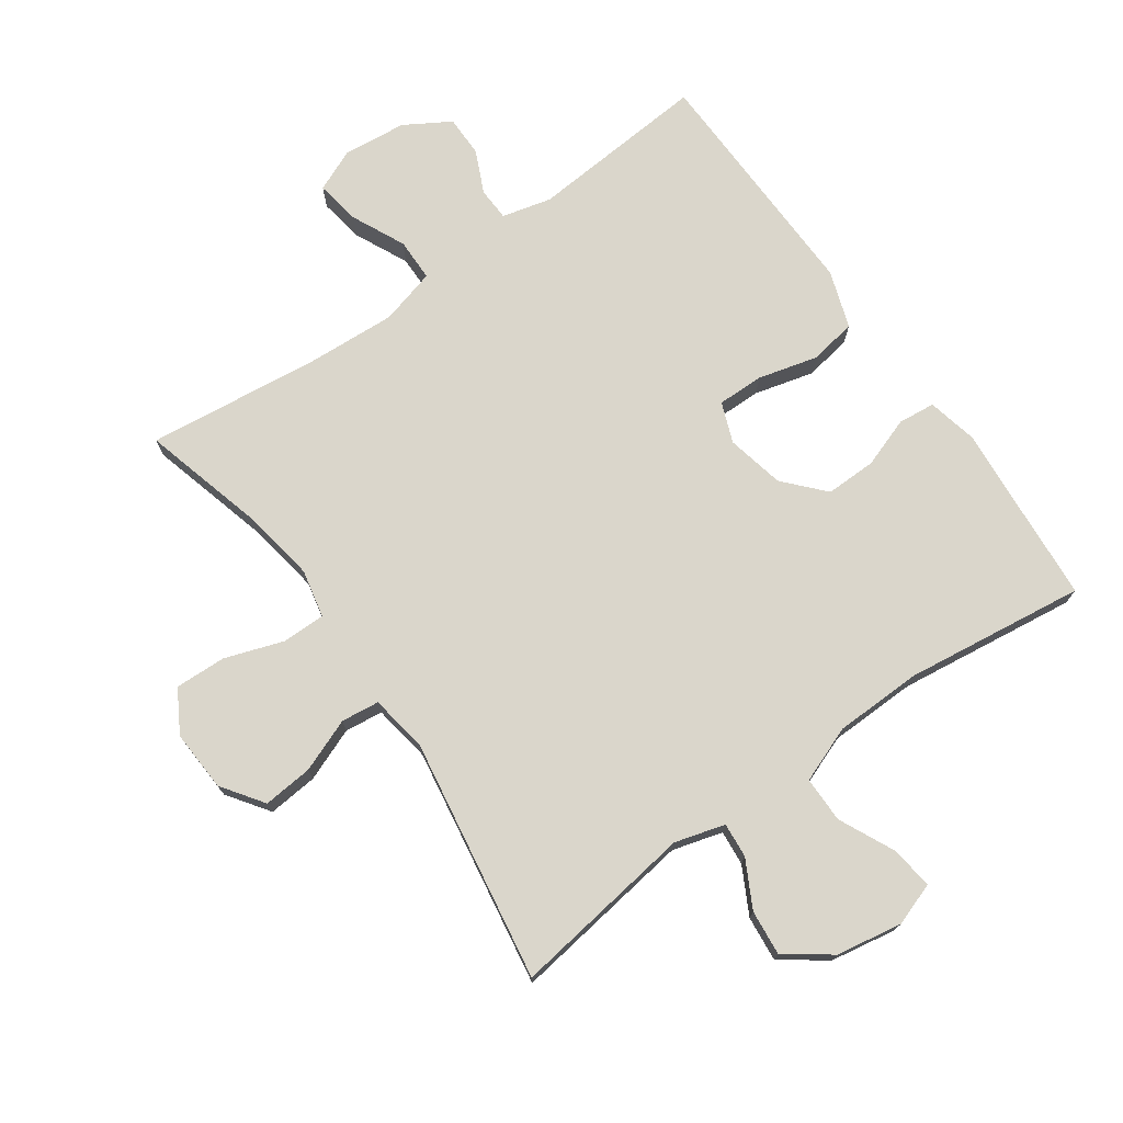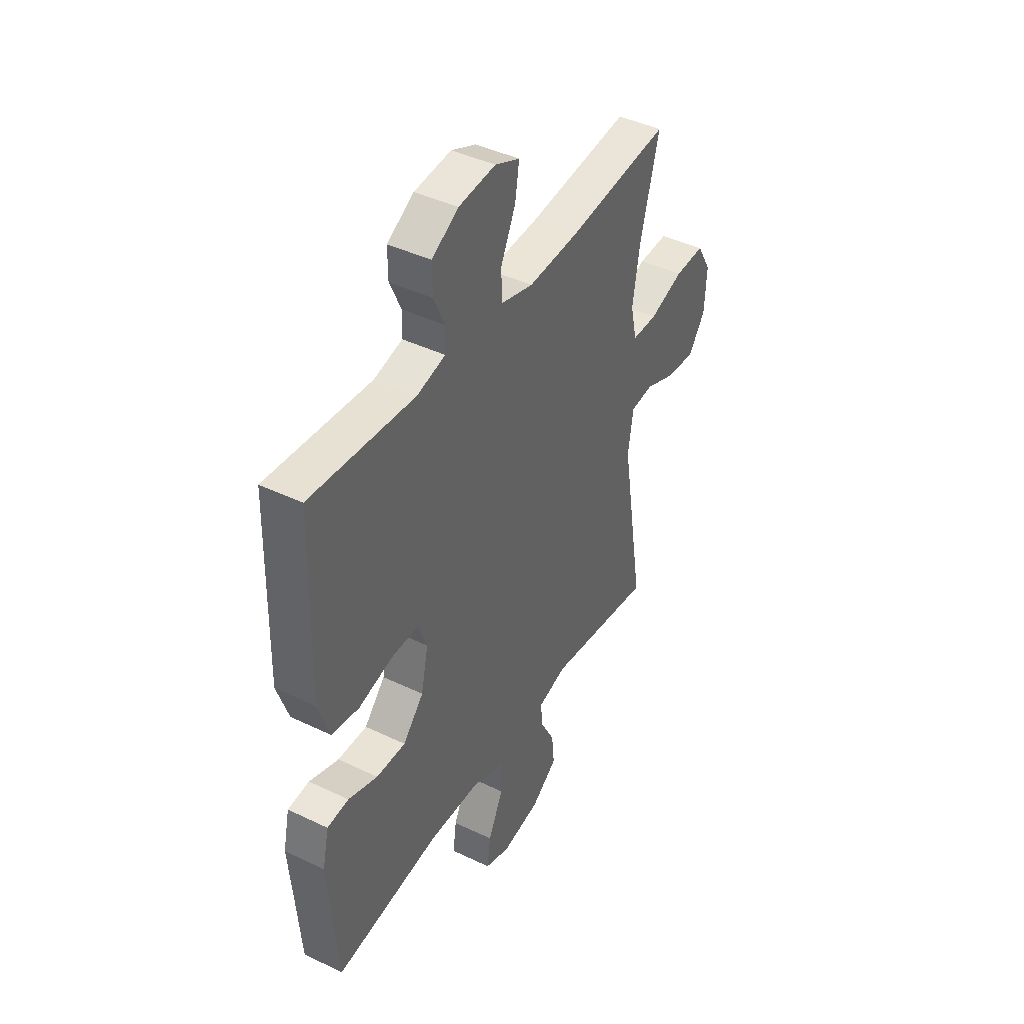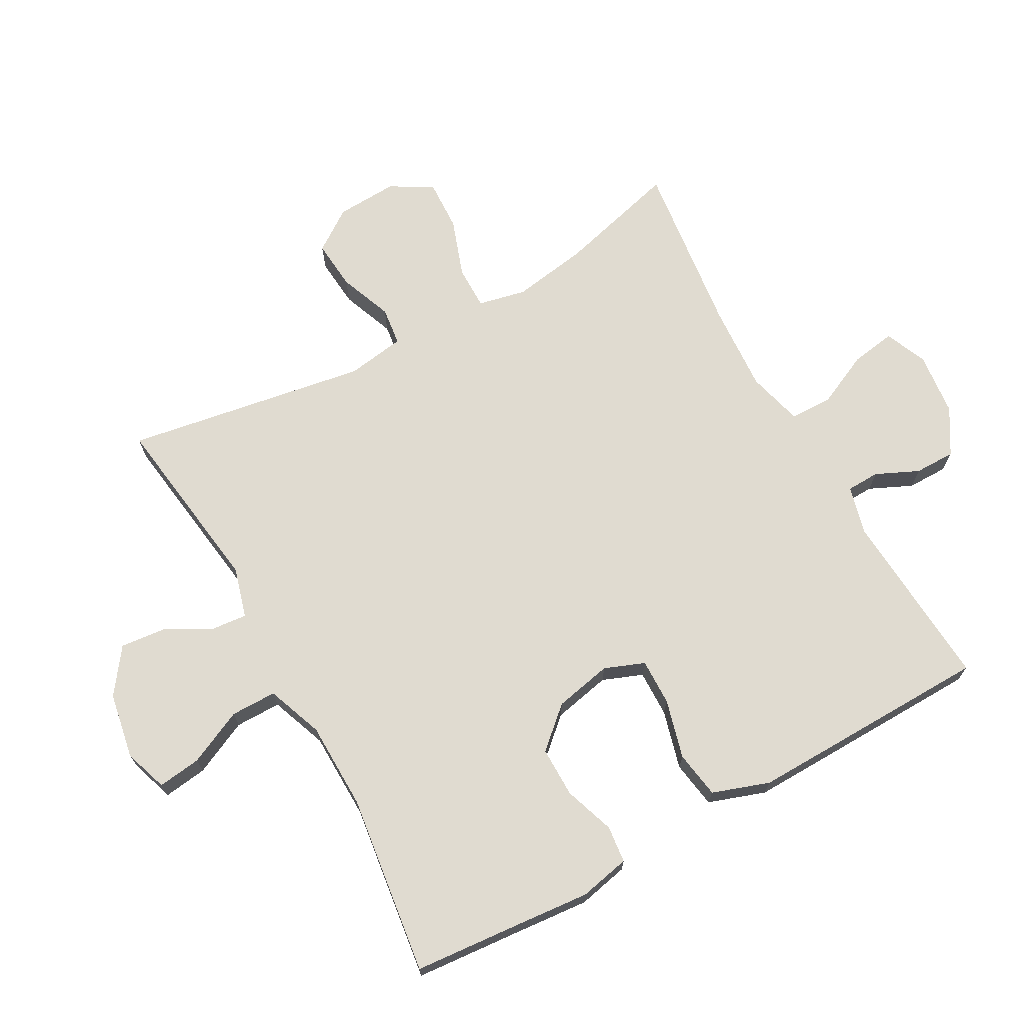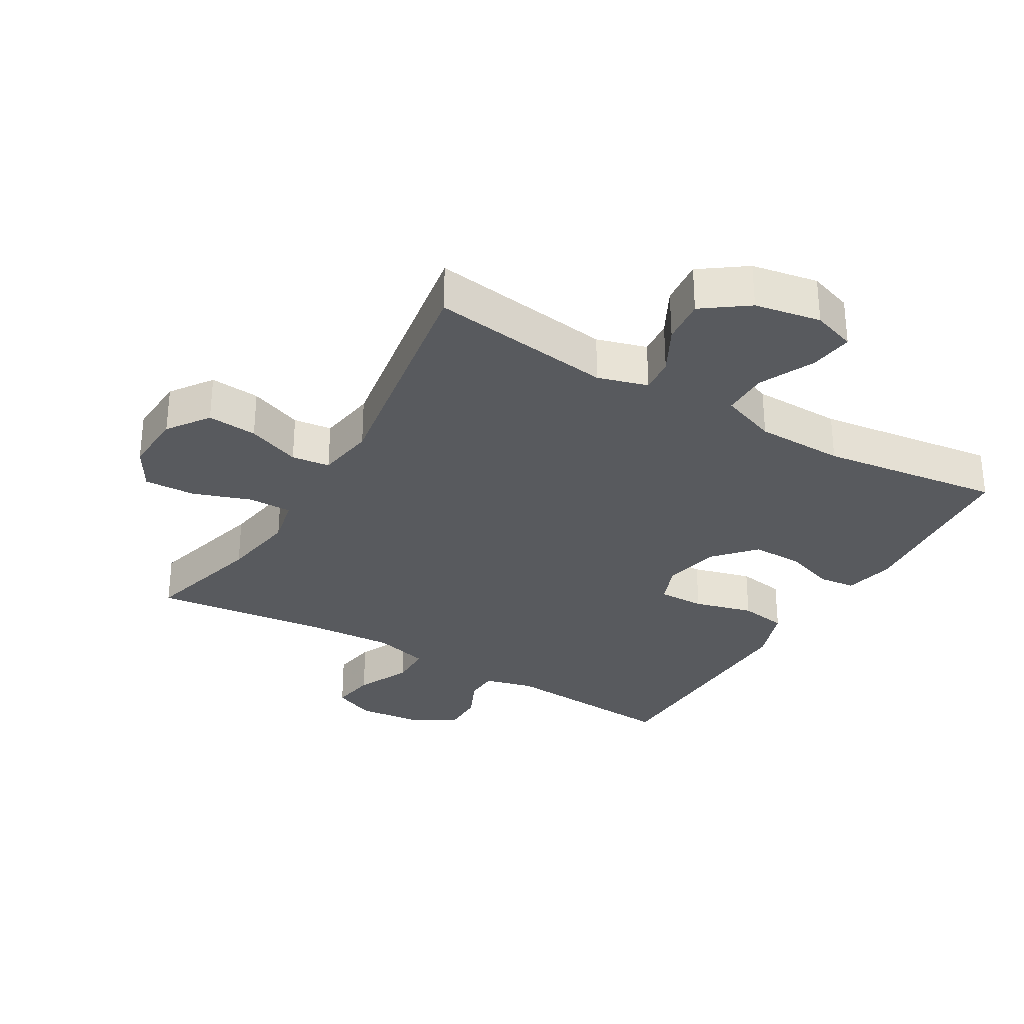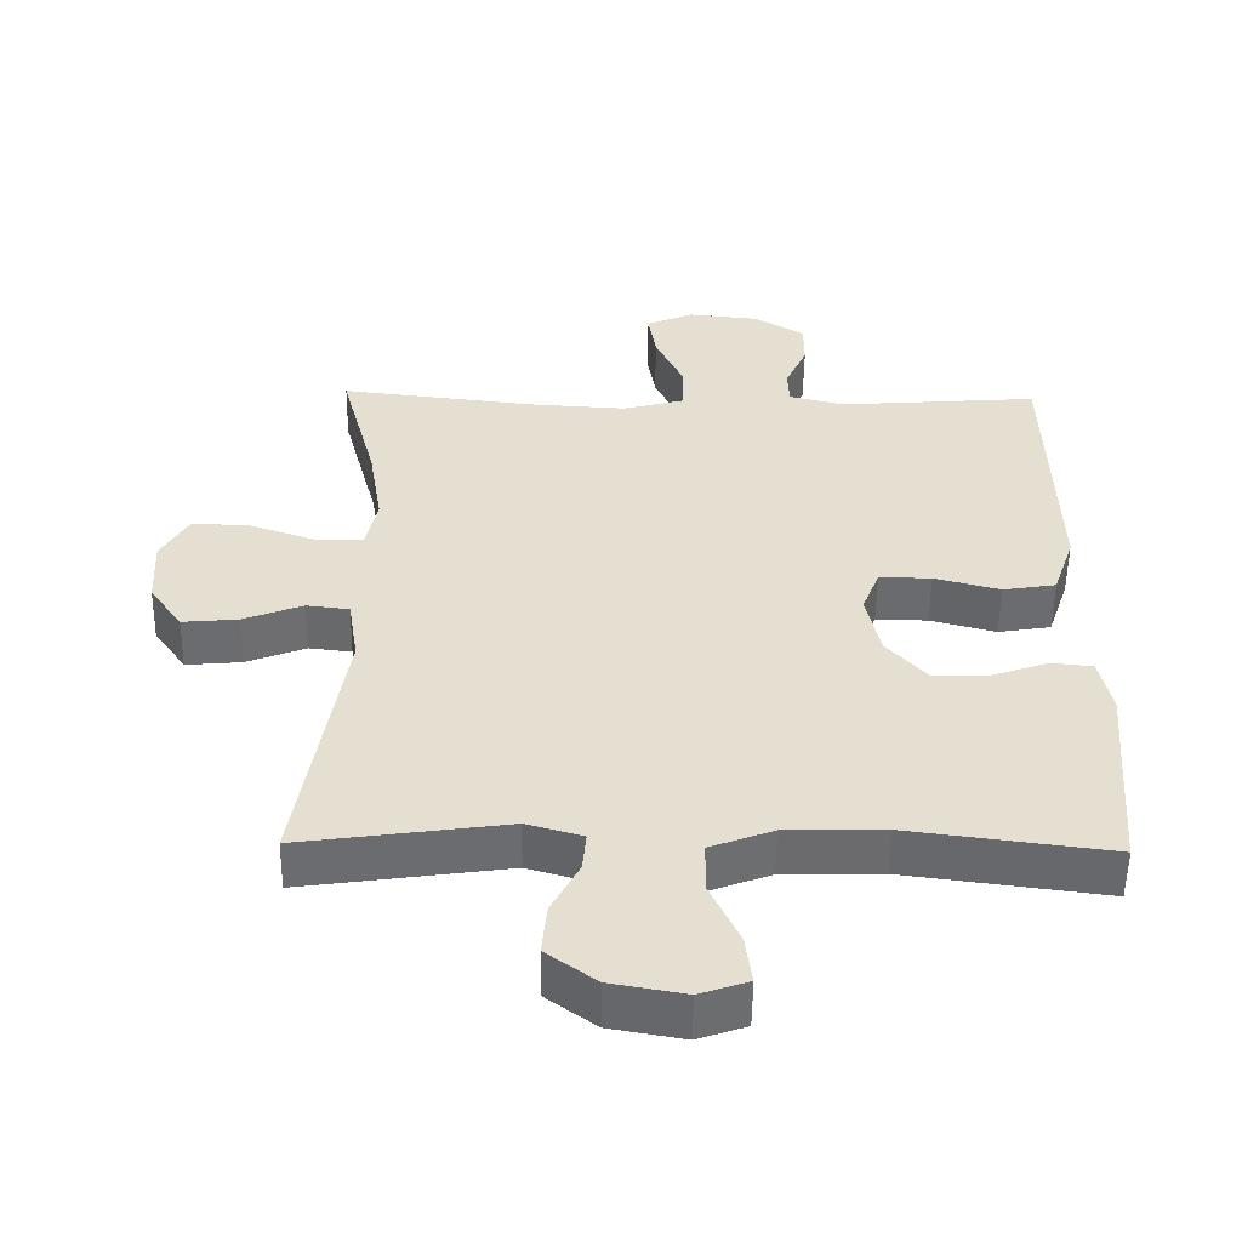
<metadata>
{"format":"obj","ext":"obj","renderer":"f3d","projection":"perspective","resolution":1024,"background":"white","views":[{"elev":74.1,"azim":144.7,"up":"+Y"},{"elev":42.5,"azim":-60.1,"up":"+Z"},{"elev":70.1,"azim":-118.8,"up":"+Y"},{"elev":-30.8,"azim":149.6,"up":"+Y"},{"elev":-53.4,"azim":179.2,"up":"+Z"}]}
</metadata>
<code>
v 0.5 0.07 -0.5
v 0.217 0.07 -0.46
v 0.14 0.07 -0.482
v 0.145 0.07 -0.536
v 0.183 0.07 -0.608
v 0.19 0.07 -0.678
v 0.121 0.07 -0.728
v 0.019 0.07 -0.746
v -0.048 0.07 -0.723
v -0.039 0.07 -0.656
v 0.001 0.07 -0.571
v 0.001 0.07 -0.5
v -0.086 0.07 -0.467
v -0.222 0.07 -0.464
v -0.5 0.07 -0.5
v -0.513 0.07 -0.337
v -0.523 0.07 -0.219
v -0.506 0.07 -0.141
v -0.449 0.07 -0.135
v -0.371 0.07 -0.162
v -0.293 0.07 -0.163
v -0.238 0.07 -0.102
v -0.219 0.07 -0.013
v -0.243 0.07 0.049
v -0.315 0.07 0.048
v -0.406 0.07 0.024
v -0.479 0.07 0.036
v -0.509 0.07 0.124
v -0.506 0.07 0.253
v -0.5 0.07 0.5
v -0.223 0.07 0.479
v -0.147 0.07 0.498
v -0.145 0.07 0.549
v -0.175 0.07 0.615
v -0.175 0.07 0.678
v -0.105 0.07 0.72
v -0.007 0.07 0.73
v 0.058 0.07 0.702
v 0.047 0.07 0.633
v 0.008 0.07 0.55
v 0.009 0.07 0.484
v 0.095 0.07 0.461
v 0.231 0.07 0.469
v 0.5 0.07 0.5
v 0.45 0.07 0.313
v 0.431 0.07 0.196
v 0.447 0.07 0.122
v 0.514 0.07 0.122
v 0.604 0.07 0.153
v 0.683 0.07 0.156
v 0.721 0.07 0.091
v 0.716 0.07 -0.004
v 0.671 0.07 -0.068
v 0.594 0.07 -0.061
v 0.512 0.07 -0.029
v 0.453 0.07 -0.036
v 0.439 0.07 -0.126
v 0.5 0 -0.5
v 0.217 0 -0.46
v 0.14 0 -0.482
v 0.145 0 -0.536
v 0.183 0 -0.608
v 0.19 0 -0.678
v 0.121 0 -0.728
v 0.019 0 -0.746
v -0.048 0 -0.723
v -0.039 0 -0.656
v 0.001 0 -0.571
v 0.001 0 -0.5
v -0.086 0 -0.467
v -0.222 0 -0.464
v -0.5 0 -0.5
v -0.513 0 -0.337
v -0.523 0 -0.219
v -0.506 0 -0.141
v -0.449 0 -0.135
v -0.371 0 -0.162
v -0.293 0 -0.163
v -0.238 0 -0.102
v -0.219 0 -0.013
v -0.243 0 0.049
v -0.315 0 0.048
v -0.406 0 0.024
v -0.479 0 0.036
v -0.509 0 0.124
v -0.506 0 0.253
v -0.5 0 0.5
v -0.223 0 0.479
v -0.147 0 0.498
v -0.145 0 0.549
v -0.175 0 0.615
v -0.175 0 0.678
v -0.105 0 0.72
v -0.007 0 0.73
v 0.058 0 0.702
v 0.047 0 0.633
v 0.008 0 0.55
v 0.009 0 0.484
v 0.095 0 0.461
v 0.231 0 0.469
v 0.5 0 0.5
v 0.45 0 0.313
v 0.431 0 0.196
v 0.447 0 0.122
v 0.514 0 0.122
v 0.604 0 0.153
v 0.683 0 0.156
v 0.721 0 0.091
v 0.716 0 -0.004
v 0.671 0 -0.068
v 0.594 0 -0.061
v 0.512 0 -0.029
v 0.453 0 -0.036
v 0.439 0 -0.126
f 53 54 55
f 52 53 55
f 51 52 55
f 50 51 55
f 49 50 55
f 48 49 55
f 47 48 55 56
f 46 47 56 57
f 43 44 45
f 42 43 45 46
f 41 42 46 57
f 38 39 40
f 37 38 40
f 36 37 40
f 35 36 40
f 34 35 40
f 33 34 40
f 32 33 40 41
f 57 1 2
f 41 57 2
f 32 41 2
f 31 32 2
f 29 30 31
f 28 29 31
f 27 28 31
f 26 27 31
f 25 26 31
f 18 19 20
f 17 18 20
f 16 17 20
f 16 20 21
f 15 16 21
f 14 15 21
f 13 14 21 22
f 9 10 11
f 8 9 11
f 7 8 11
f 6 7 11
f 5 6 11
f 4 5 11
f 3 4 11 12
f 13 22 23
f 12 13 23
f 3 12 23
f 2 3 23
f 31 2 23 24
f 24 25 31
f 112 111 110
f 112 110 109
f 112 109 108
f 112 108 107
f 112 107 106
f 112 106 105
f 113 112 105 104
f 114 113 104 103
f 102 101 100
f 103 102 100 99
f 114 103 99 98
f 97 96 95
f 97 95 94
f 97 94 93
f 97 93 92
f 97 92 91
f 97 91 90
f 98 97 90 89
f 59 58 114
f 59 114 98
f 59 98 89
f 59 89 88
f 88 87 86
f 88 86 85
f 88 85 84
f 88 84 83
f 88 83 82
f 77 76 75
f 77 75 74
f 77 74 73
f 78 77 73
f 78 73 72
f 78 72 71
f 79 78 71 70
f 68 67 66
f 68 66 65
f 68 65 64
f 68 64 63
f 68 63 62
f 68 62 61
f 69 68 61 60
f 80 79 70
f 80 70 69
f 80 69 60
f 80 60 59
f 81 80 59 88
f 88 82 81
f 1 58 59 2
f 2 59 60 3
f 3 60 61 4
f 4 61 62 5
f 5 62 63 6
f 6 63 64 7
f 7 64 65 8
f 8 65 66 9
f 9 66 67 10
f 10 67 68 11
f 11 68 69 12
f 12 69 70 13
f 13 70 71 14
f 14 71 72 15
f 15 72 73 16
f 16 73 74 17
f 17 74 75 18
f 18 75 76 19
f 19 76 77 20
f 20 77 78 21
f 21 78 79 22
f 22 79 80 23
f 23 80 81 24
f 24 81 82 25
f 25 82 83 26
f 26 83 84 27
f 27 84 85 28
f 28 85 86 29
f 29 86 87 30
f 30 87 88 31
f 31 88 89 32
f 32 89 90 33
f 33 90 91 34
f 34 91 92 35
f 35 92 93 36
f 36 93 94 37
f 37 94 95 38
f 38 95 96 39
f 39 96 97 40
f 40 97 98 41
f 41 98 99 42
f 42 99 100 43
f 43 100 101 44
f 44 101 102 45
f 45 102 103 46
f 46 103 104 47
f 47 104 105 48
f 48 105 106 49
f 49 106 107 50
f 50 107 108 51
f 51 108 109 52
f 52 109 110 53
f 53 110 111 54
f 54 111 112 55
f 55 112 113 56
f 56 113 114 57
f 57 114 58 1

</code>
